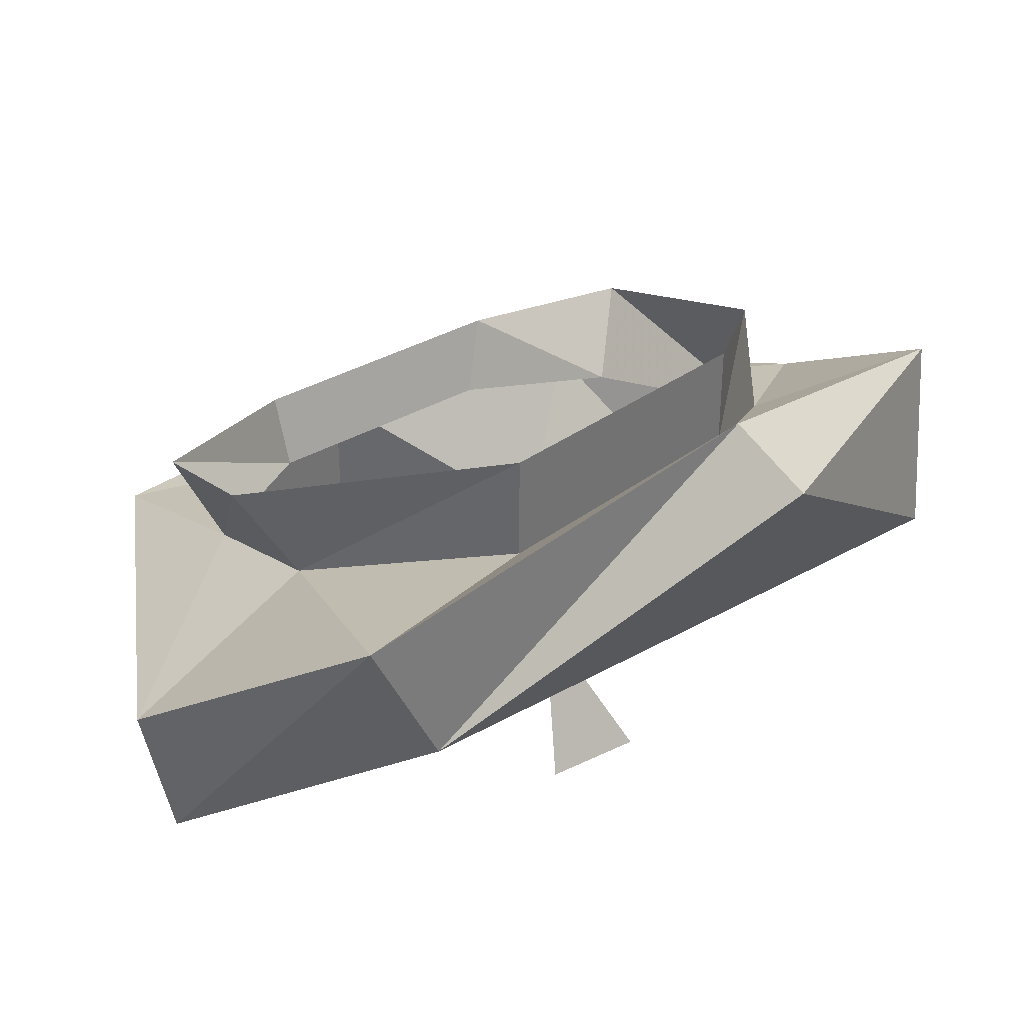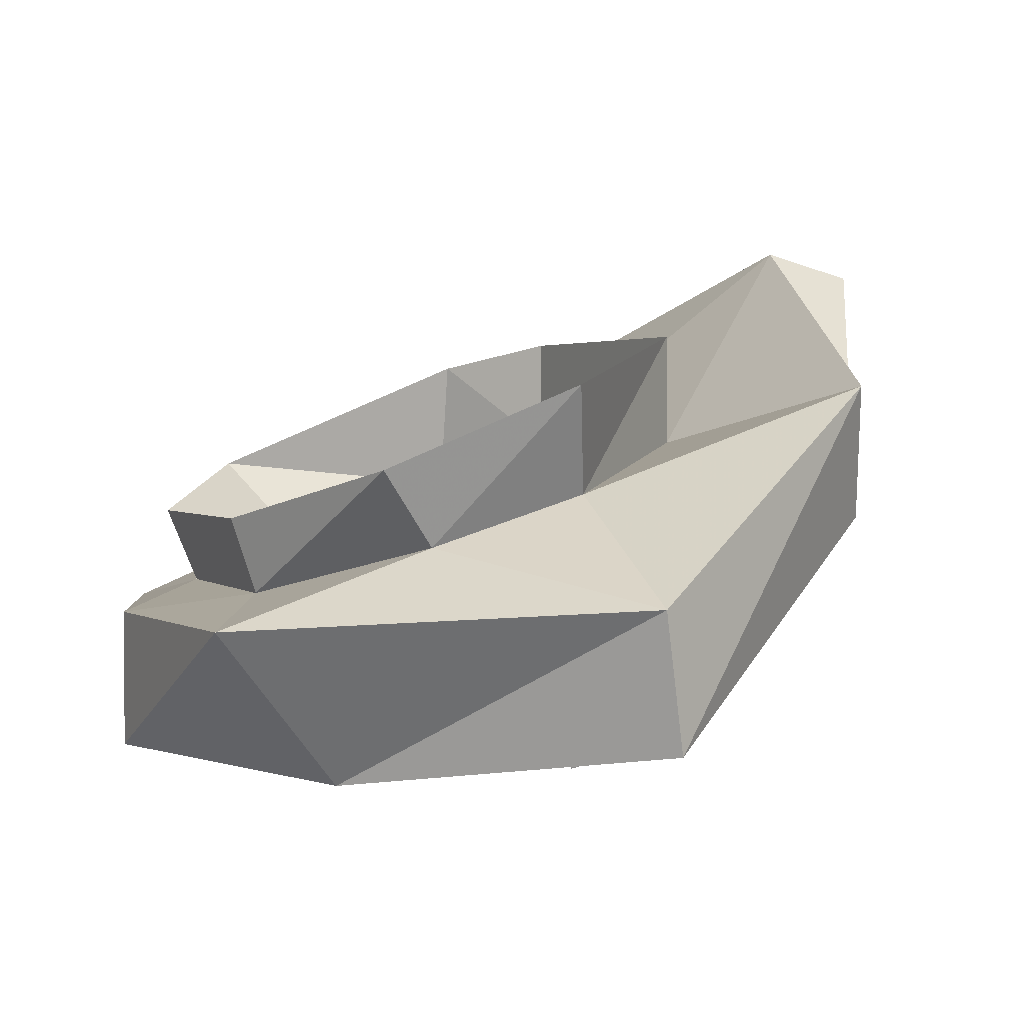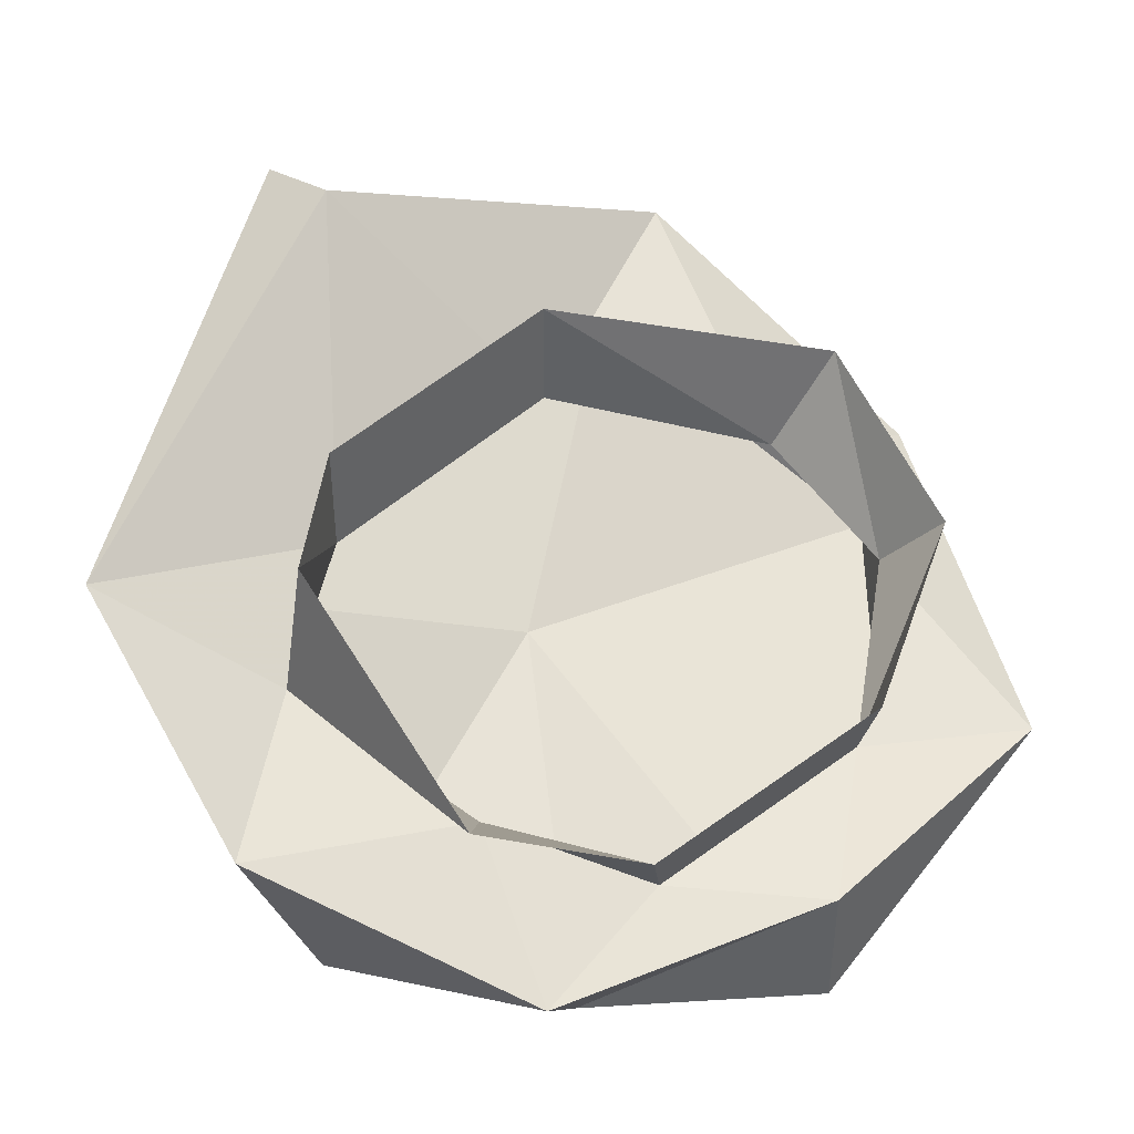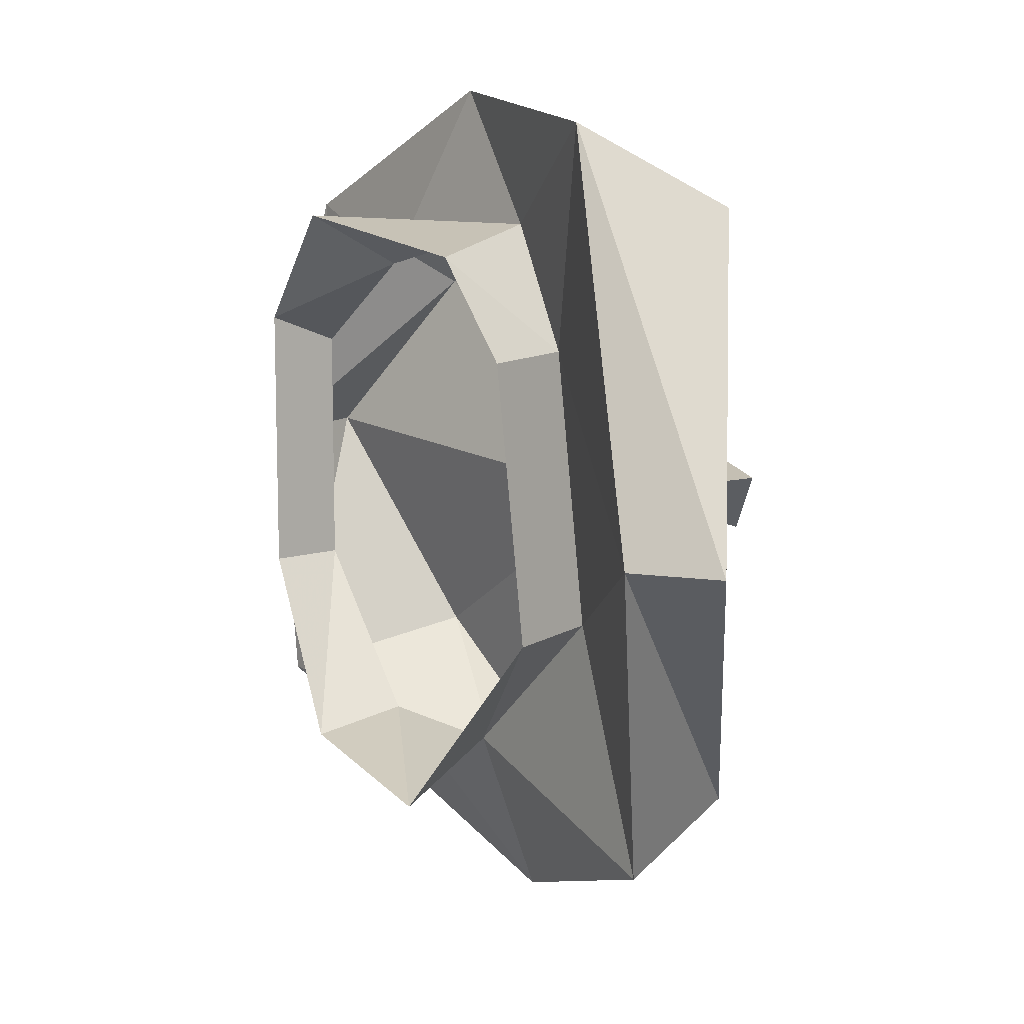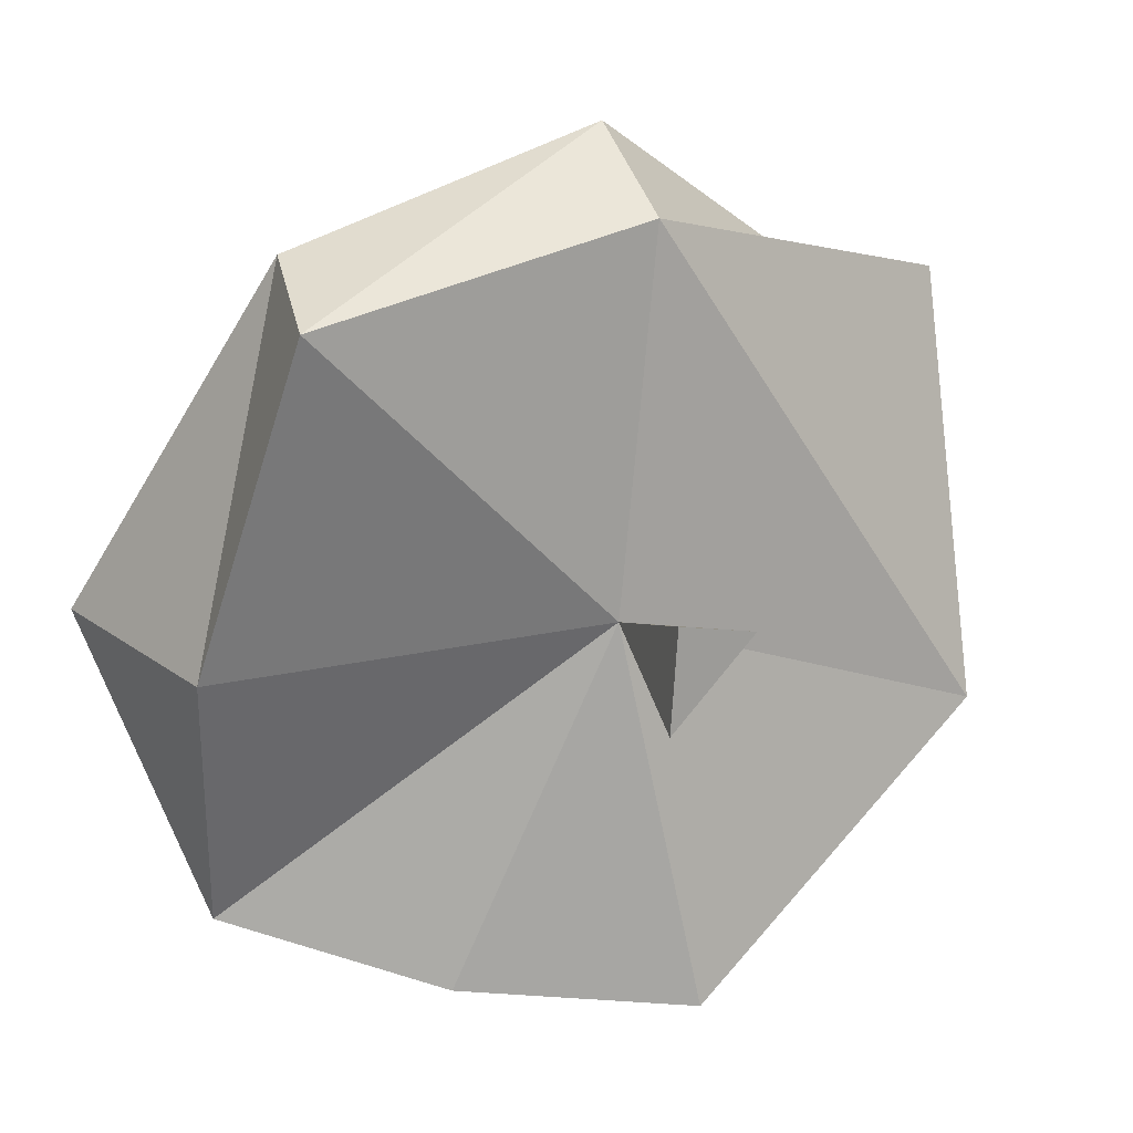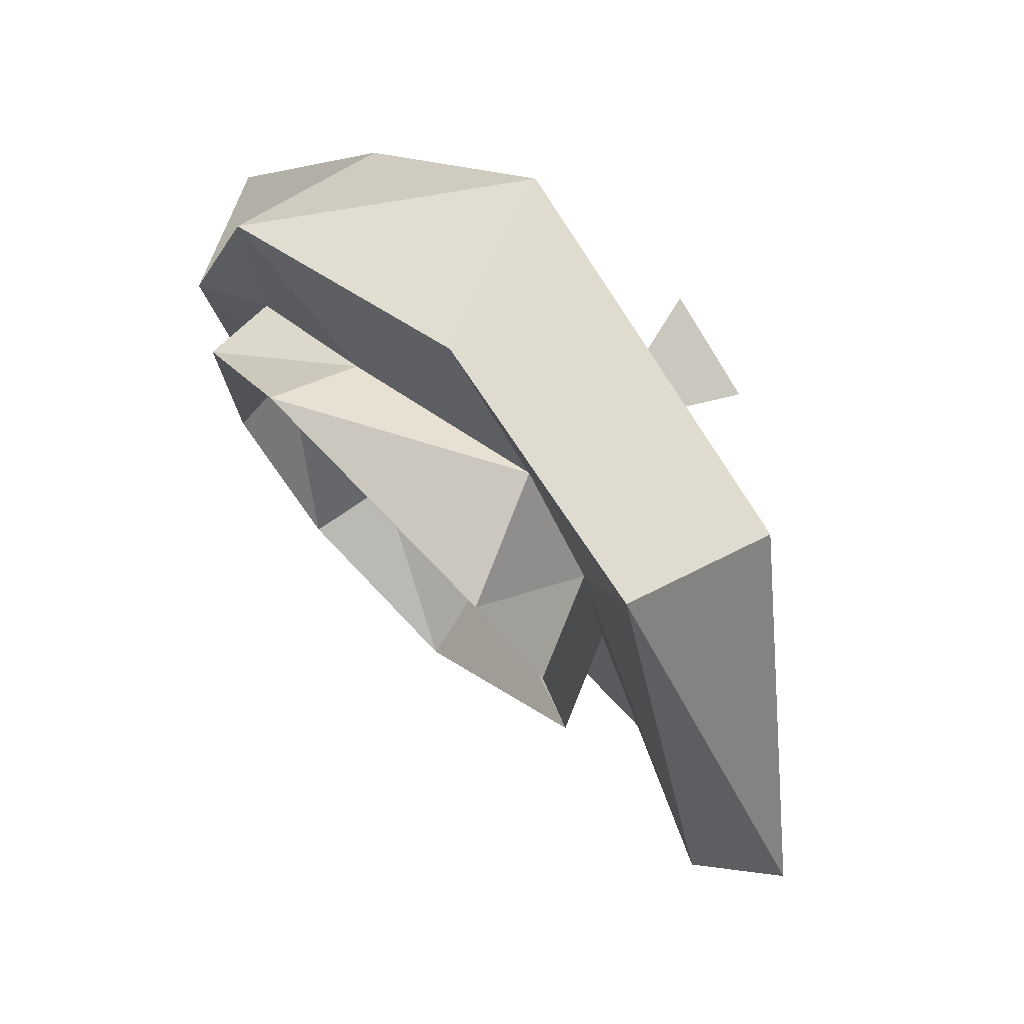
<metadata>
{"format":"obj","ext":"obj","renderer":"f3d","projection":"perspective","resolution":1024,"background":"white","views":[{"elev":37.0,"azim":-126.2,"up":"+Y"},{"elev":1.8,"azim":159.4,"up":"+Y"},{"elev":43.4,"azim":48.5,"up":"+Y"},{"elev":11.2,"azim":-145.8,"up":"+Z"},{"elev":-55.9,"azim":-149.1,"up":"+Y"},{"elev":77.2,"azim":-157.9,"up":"+Z"}]}
</metadata>
<code>
v -0.2578 -0.2812 0.2656
v -0.3594 -0.25 0.1406
v -0.3594 -0.3906 0.1406
v -0.2578 -0.4531 0.2969
v 0.07031 -0.4219 0.2969
v 0 -0.5156 0.2266
v 0.1953 -0.4844 0.1406
v 0.1641 -0.5781 0.1016
v 0.1953 -0.4844 -0.2188
v 0.1641 -0.5781 -0.2188
v 0.07031 -0.4219 -0.4531
v 0 -0.5156 -0.4219
v -0.1641 -0.3203 -0.4922
v -0.1953 -0.4531 -0.4219
v -0.3984 -0.25 -0.2188
v -0.3984 -0.3906 -0.2188
v -0.625 -0.125 -0.07031
v -0.4297 -0.3203 0.4375
v -0.1328 -0.5156 0.4688
v 0.1953 -0.6094 0.2969
v 0.2969 -0.6094 -0.05469
v 0.2656 -0.6094 -0.4219
v -0.1953 -0.5781 -0.6719
v -0.5234 -0.3203 -0.5234
v -0.5547 -0.4844 -0.4531
v -0.7422 -0.1562 -0.07031
v -0.5547 -0.4844 0.3281
v -0.1328 -0.7812 0.3672
v 0.1016 -0.8047 0.1719
v 0.2969 -0.7812 -0.05469
v 0.1016 -0.8047 -0.3594
v -0.2266 -0.75 -0.6484
v -0.2891 -0.6406 -0.09375
v -0.3281 -0.8438 -0.05469
v -0.3984 -0.8047 -0.1562
v -0.4531 -0.75 -0.07031
f 1 2 3
f 1 3 4
f 1 4 5
f 5 4 6
f 5 6 7
f 7 6 8
f 7 8 9
f 9 8 10
f 9 10 11
f 11 10 12
f 11 12 13
f 13 12 14
f 13 14 15
f 15 14 16
f 15 16 2
f 2 16 3
f 3 16 17
f 3 17 18
f 3 18 4
f 4 18 19
f 4 19 6
f 6 19 20
f 6 20 8
f 8 20 21
f 8 21 10
f 10 21 22
f 10 22 12
f 12 22 23
f 12 23 14
f 14 23 24
f 14 24 16
f 16 24 17
f 17 24 25
f 17 25 26
f 17 26 18
f 18 26 27
f 18 27 19
f 19 27 28
f 19 28 20
f 20 28 29
f 20 29 21
f 21 29 30
f 21 30 22
f 22 30 31
f 22 31 23
f 23 31 32
f 23 32 24
f 24 32 25
f 25 32 33
f 25 33 27
f 25 27 26
f 32 31 33
f 33 31 30
f 33 30 29
f 33 29 28
f 33 28 27
f 34 35 33
f 34 33 36
f 34 36 35
f 35 36 33

</code>
